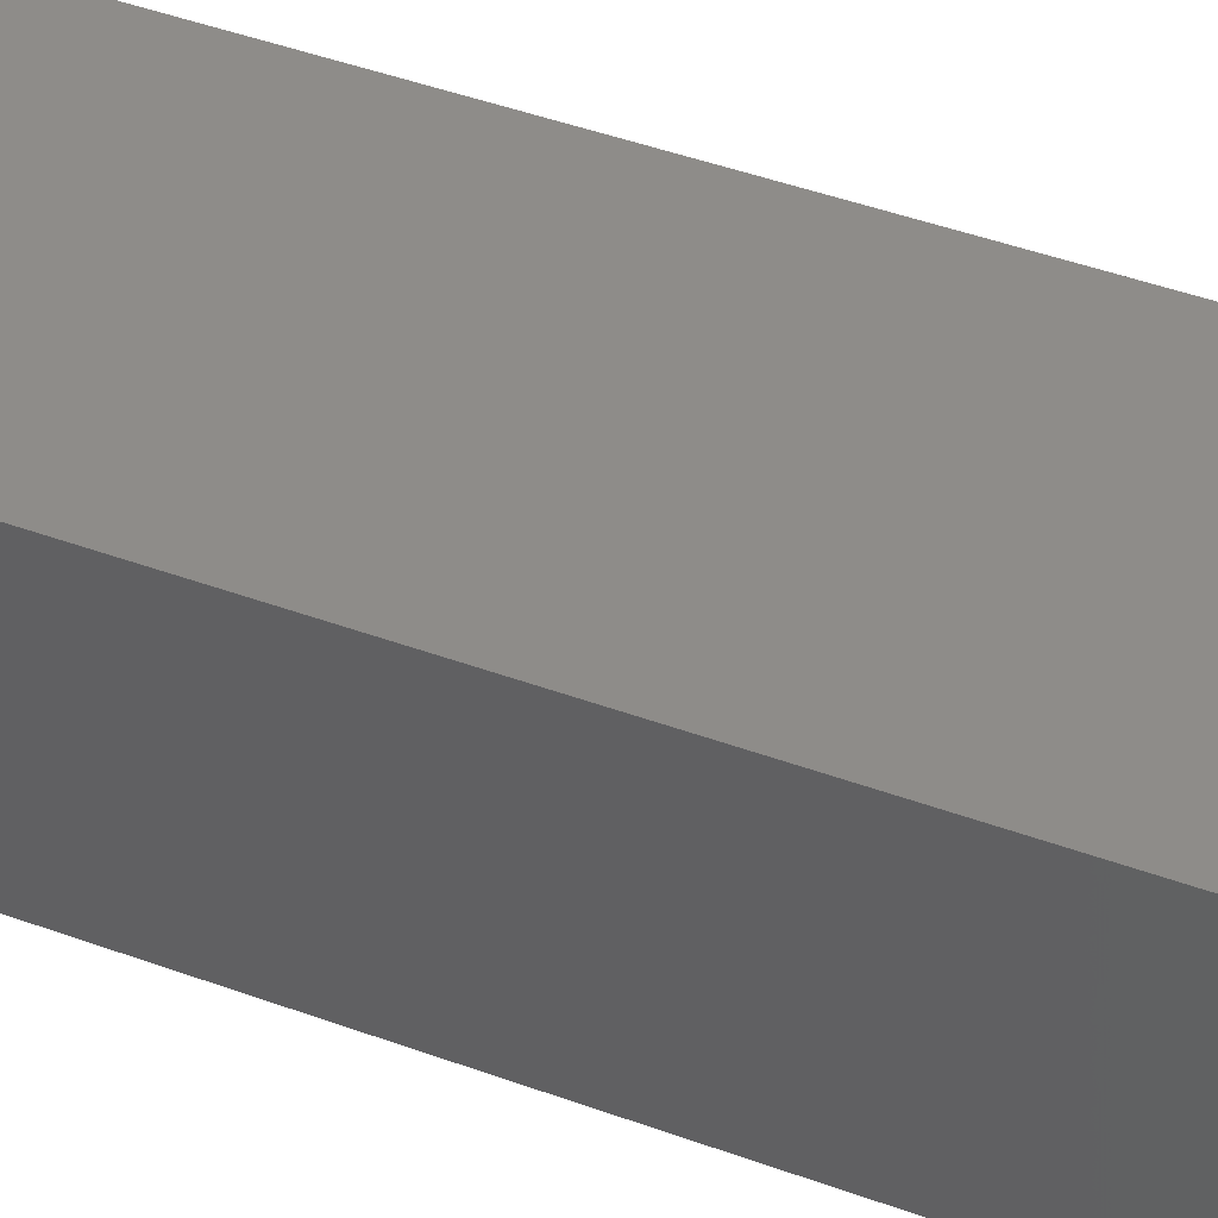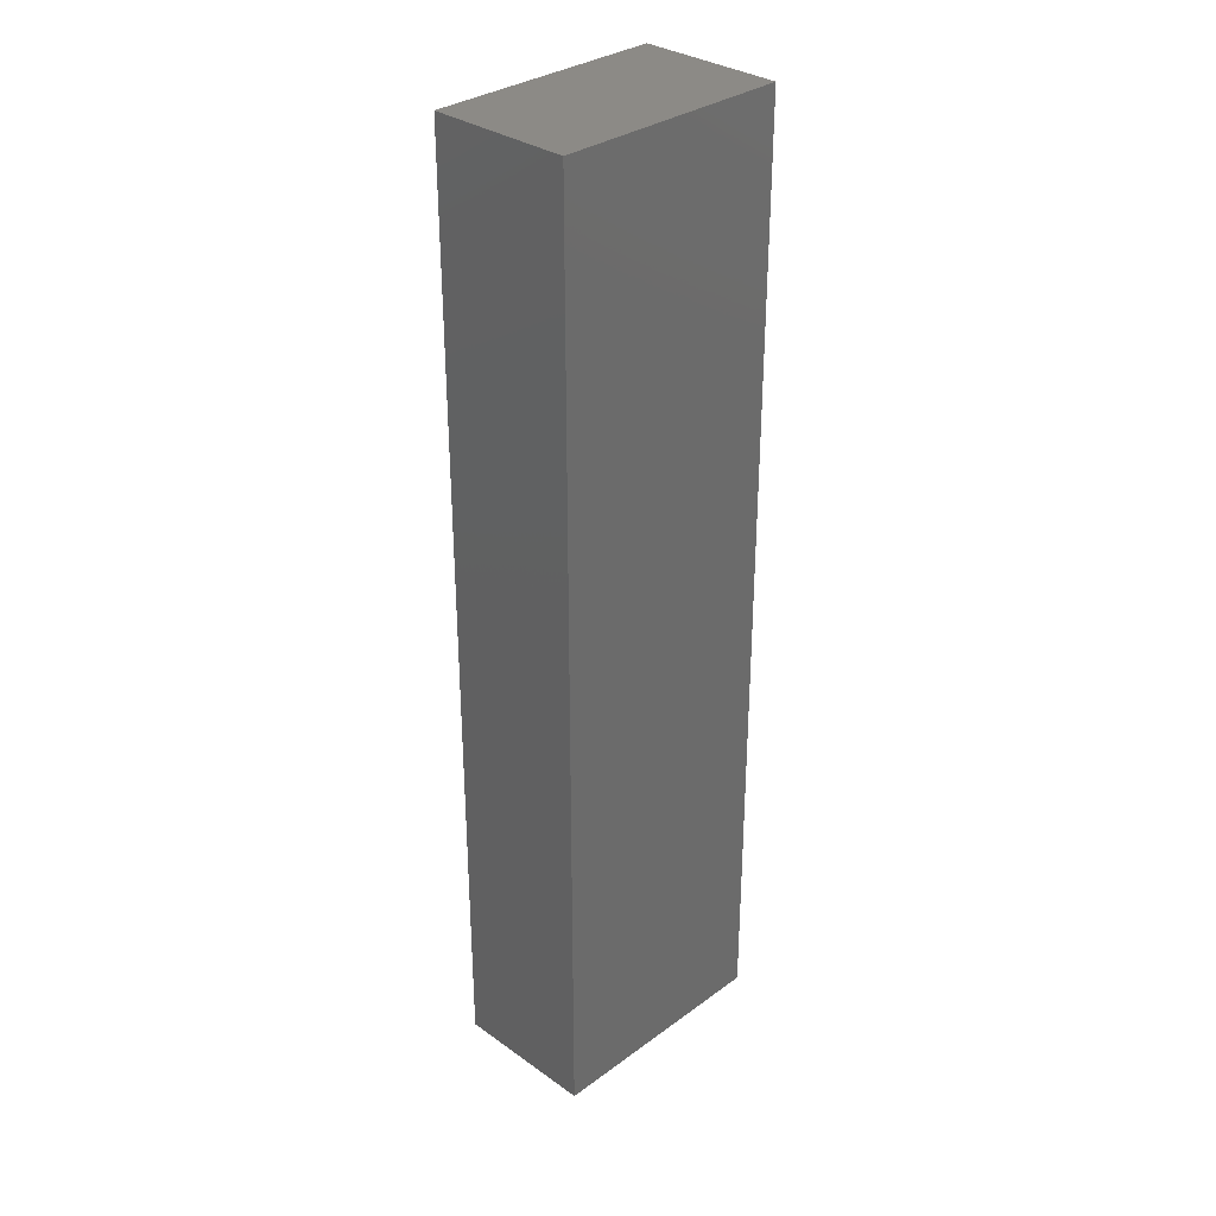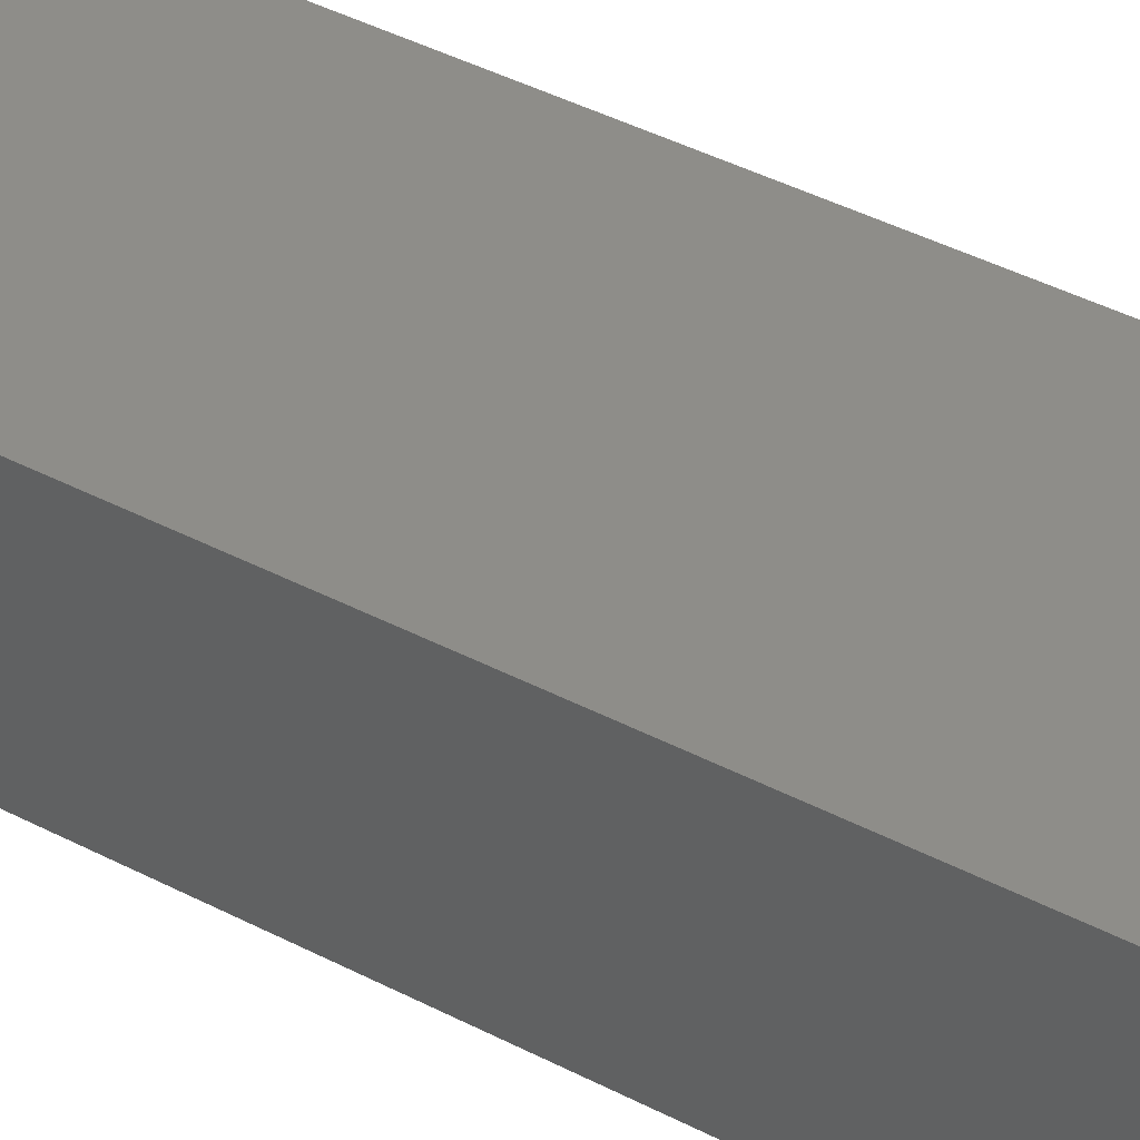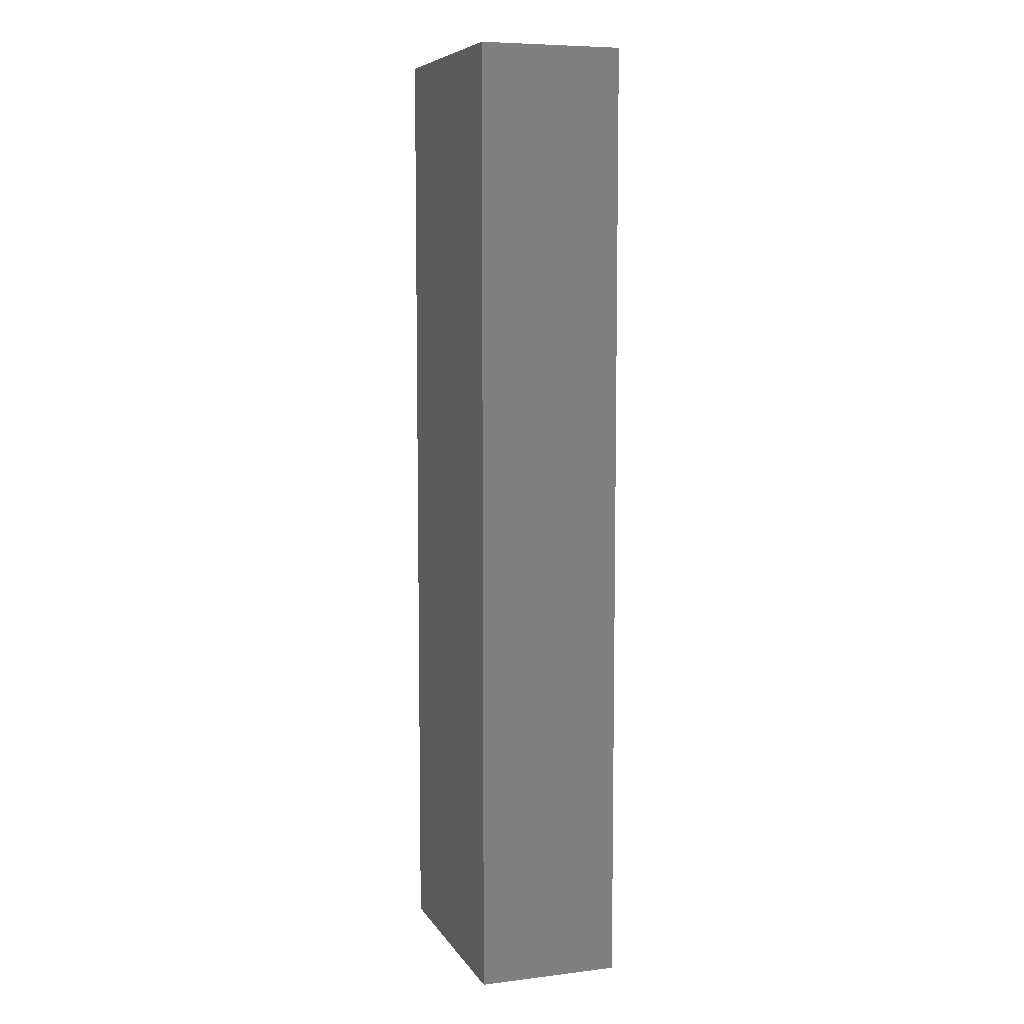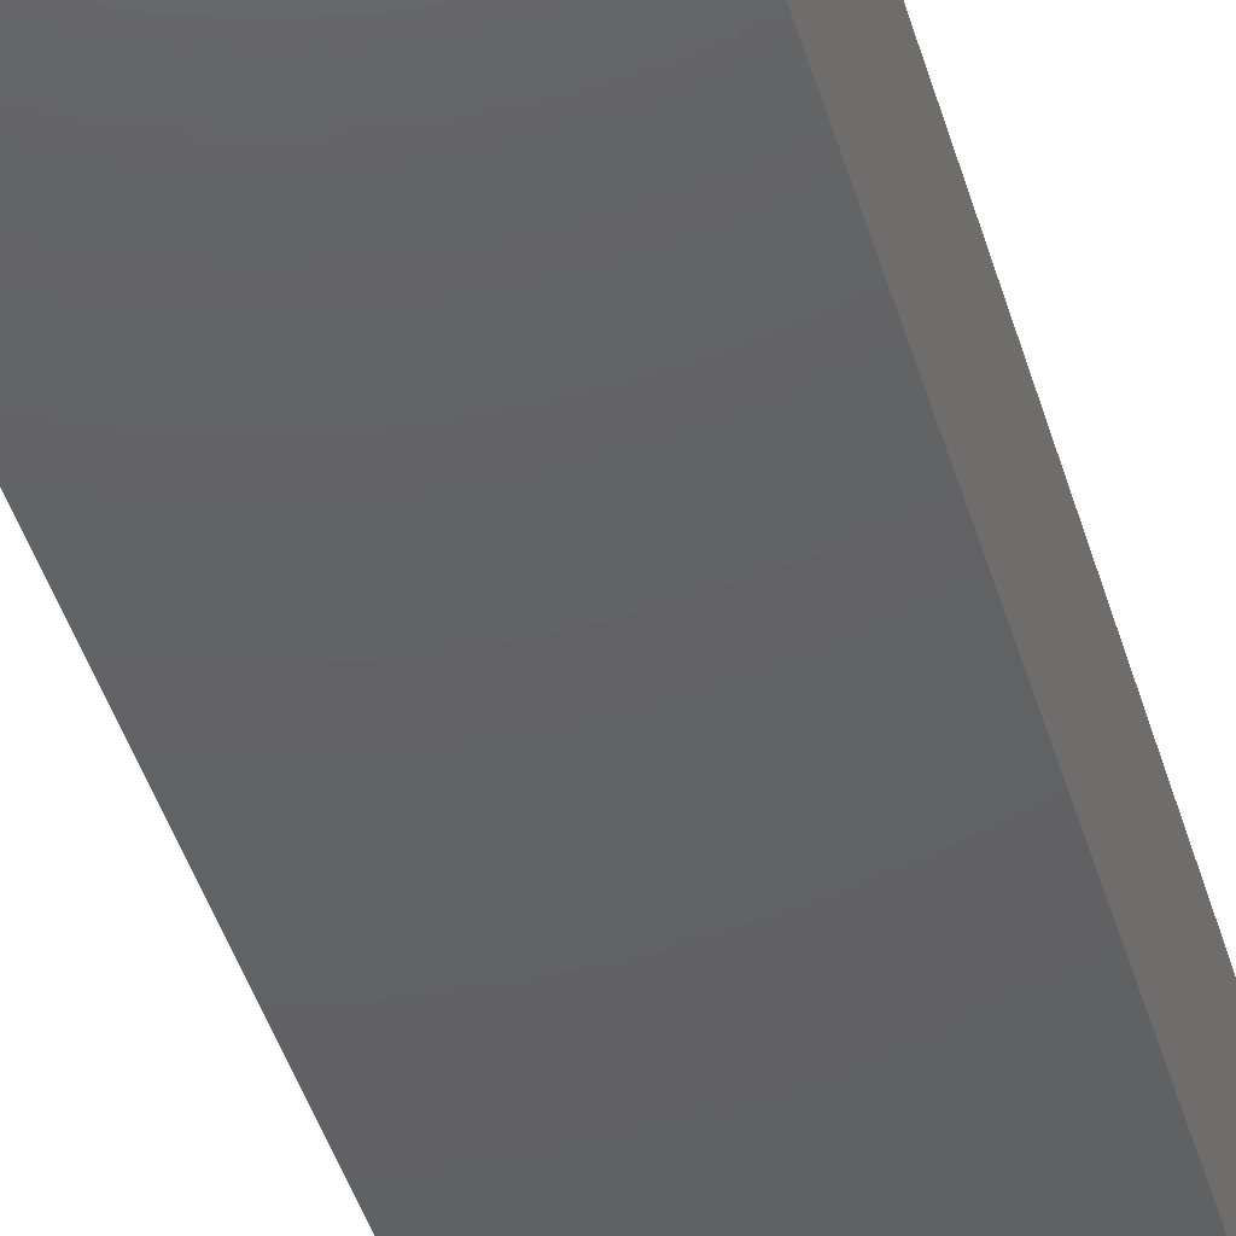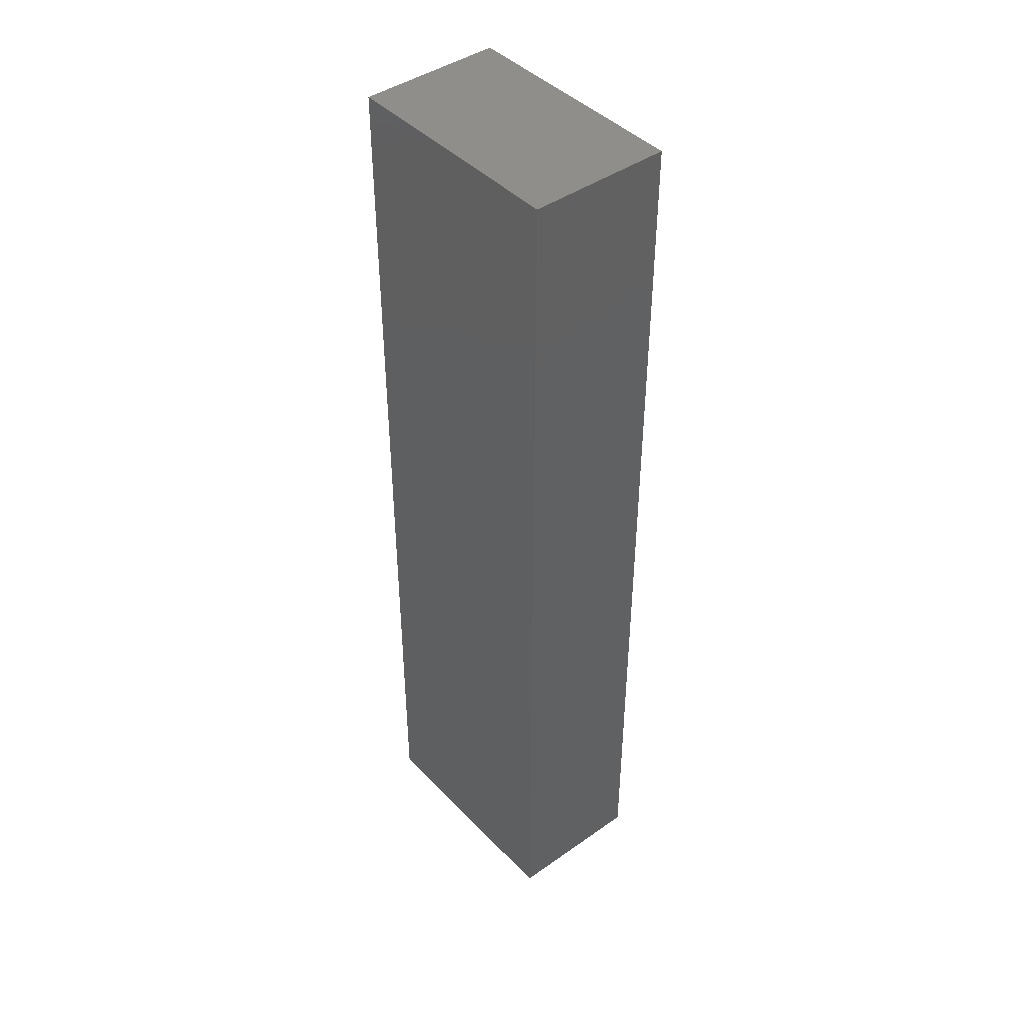
<metadata>
{"format":"stl","ext":"stl","renderer":"f3d","projection":"perspective","resolution":1024,"background":"white","views":[{"elev":38.2,"azim":-64.1,"up":"+Z"},{"elev":32.2,"azim":-45.4,"up":"+Y"},{"elev":39.8,"azim":123.3,"up":"+Z"},{"elev":7.5,"azim":71.2,"up":"+Y"},{"elev":-43.6,"azim":-164.0,"up":"+Z"},{"elev":43.2,"azim":50.3,"up":"+Y"}]}
</metadata>
<code>
# stl→obj: 8 verts, 12 faces
v -0.25 -1 0.15
v -0.25 -1 -0.15
v 0.25 -1 0.15
v 0.25 -1 -0.15
v -0.25 1 -0.15
v 0.25 1 -0.15
v 0.25 1 0.15
v -0.25 1 0.15
f 1 2 3
f 3 2 4
f 5 6 2
f 2 6 4
f 6 7 4
f 4 7 3
f 7 8 3
f 3 8 1
f 8 5 1
f 1 5 2
f 5 8 6
f 6 8 7

</code>
